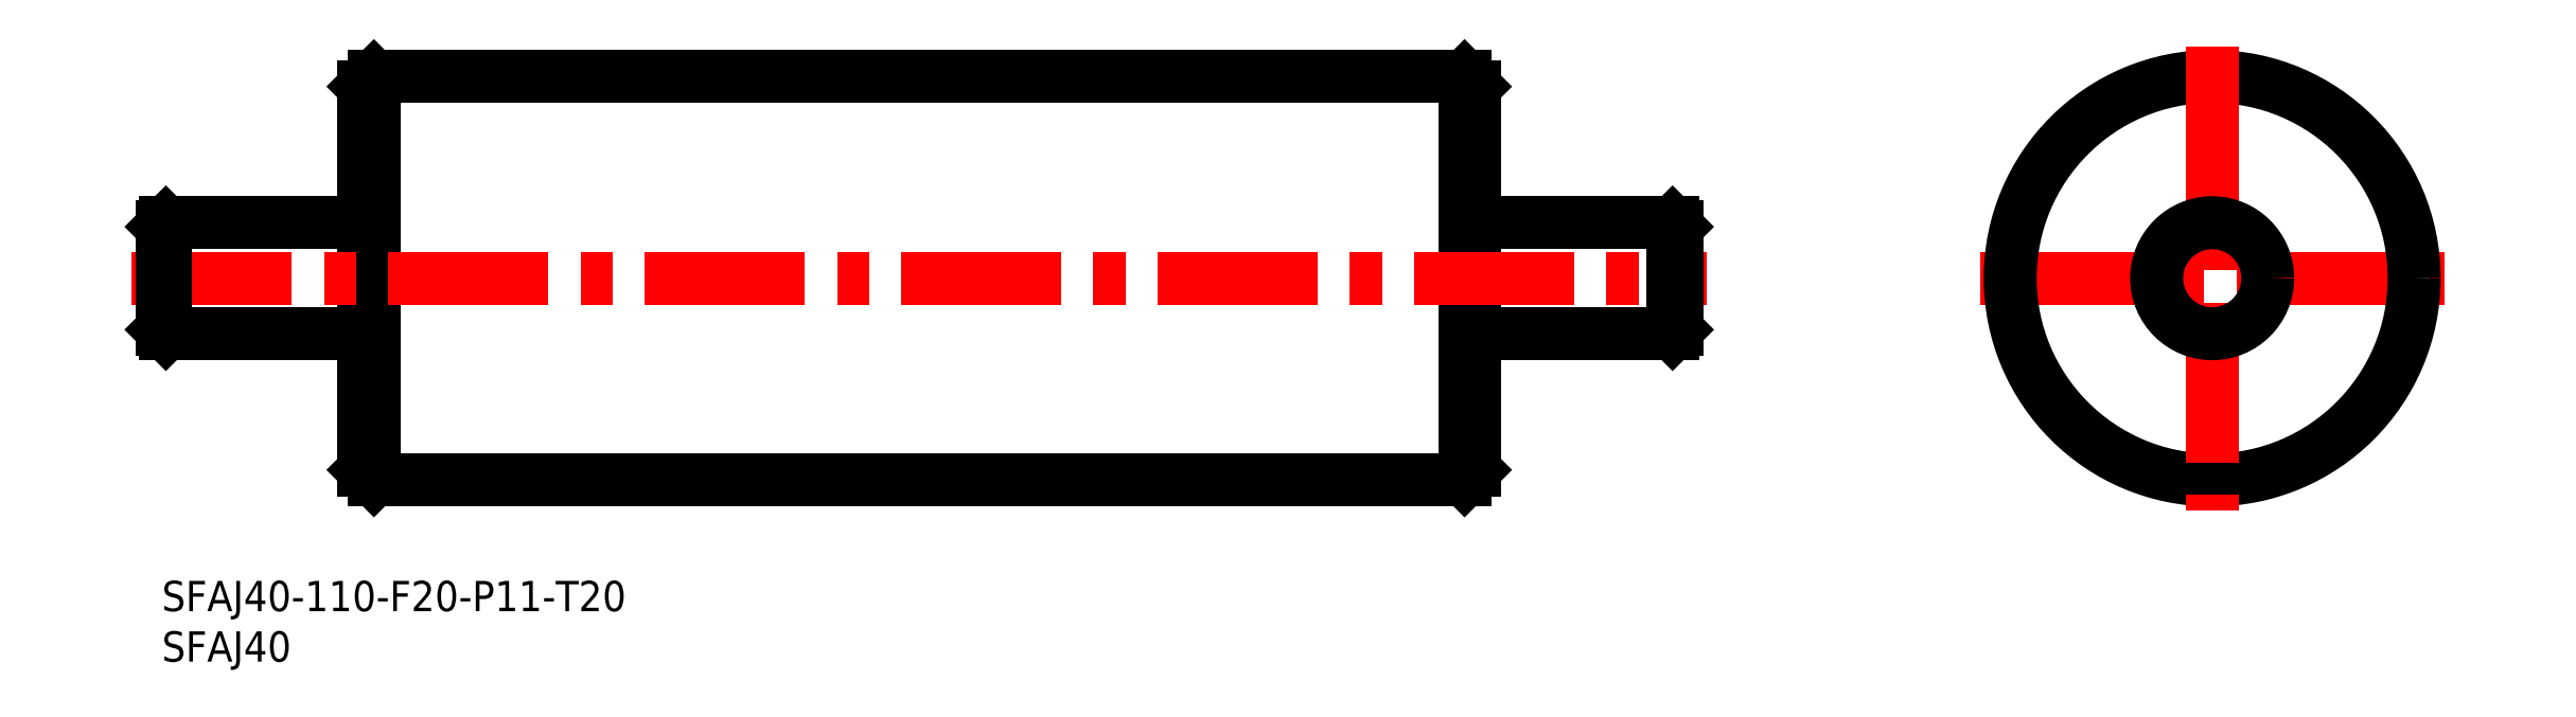
<metadata>
{"format":"dxf","ext":"dxf","renderer":"ezdxf+matplotlib","layout":"modelspace","background":"white","min_lineweight":24,"dpi":150}
</metadata>
<code>
0
SECTION
2
ENTITIES
0
INSERT
8
MSM_CONTINUOUS
2
*U4
10
0
20
0
30
0
0
INSERT
8
MSM_CONTINUOUS
2
*U5
10
0
20
0
30
0
0
LINE
8
MSM_CENTER
10
180
20
30
30
0
11
226
21
30
31
0
0
CIRCLE
8
MSM_CONTINUOUS
10
203
20
30
30
0
40
20
0
LINE
8
MSM_CENTER
10
203
20
53
30
0
11
203
21
7
31
0
0
LINE
8
MSM_CONTINUOUS
10
130
20
49
30
0
11
130
21
11
31
0
0
LINE
8
MSM_CONTINUOUS
10
20
20
49
30
0
11
20
21
11
31
0
0
LINE
8
MSM_CONTINUOUS
10
129
20
50
30
0
11
129
21
10
31
0
0
LINE
8
MSM_CONTINUOUS
10
21
20
50
30
0
11
21
21
10
31
0
0
LINE
8
MSM_CONTINUOUS
10
21
20
10
30
0
11
129
21
10
31
0
0
LINE
8
MSM_CENTER
10
-3
20
30
30
0
11
153
21
30
31
0
0
LINE
8
MSM_CONTINUOUS
10
20
20
11
30
0
11
21
21
10
31
0
0
LINE
8
MSM_CONTINUOUS
10
130.5
20
24.5
30
0
11
149.6
21
24.5
31
0
0
LINE
8
MSM_CONTINUOUS
10
130.5
20
35.5
30
0
11
149.6
21
35.5
31
0
0
LINE
8
MSM_CONTINUOUS
10
130
20
11
30
0
11
129
21
10
31
0
0
ARC
8
MSM_CONTINUOUS
10
130.5
20
24
30
0
40
0.5
50
90
51
180
0
ARC
8
MSM_CONTINUOUS
10
130.5
20
36
30
0
40
0.5
50
180
51
270
0
LINE
8
MSM_CONTINUOUS
10
149.6
20
35.5
30
0
11
149.6
21
24.5
31
0
0
CIRCLE
8
MSM_CONTINUOUS
10
203
20
30
30
0
40
5.5
0
LINE
8
MSM_CONTINUOUS
10
21
20
50
30
0
11
129
21
50
31
0
0
LINE
8
MSM_CONTINUOUS
10
21
20
50
30
0
11
20
21
49
31
0
0
LINE
8
MSM_CONTINUOUS
10
129
20
50
30
0
11
130
21
49
31
0
0
LINE
8
MSM_CONTINUOUS
10
150
20
35.1
30
0
11
150
21
24.9
31
0
0
LINE
8
MSM_CONTINUOUS
10
149.6
20
35.5
30
0
11
150
21
35.1
31
0
0
LINE
8
MSM_CONTINUOUS
10
149.6
20
24.5
30
0
11
150
21
24.9
31
0
0
LINE
8
MSM_CONTINUOUS
10
19.5
20
24.5
30
0
11
0.4
21
24.5
31
0
0
LINE
8
MSM_CONTINUOUS
10
19.5
20
35.5
30
0
11
0.4
21
35.5
31
0
0
ARC
8
MSM_CONTINUOUS
10
19.5
20
24
30
0
40
0.5
50
0
51
90
0
ARC
8
MSM_CONTINUOUS
10
19.5
20
36
30
0
40
0.5
50
270
51
0
0
LINE
8
MSM_CONTINUOUS
10
0.4
20
35.5
30
0
11
0.4
21
24.5
31
0
0
LINE
8
MSM_CONTINUOUS
10
0.4
20
35.5
30
0
11
2.84e-14
21
35.1
31
0
0
LINE
8
MSM_CONTINUOUS
10
0.4
20
24.5
30
0
11
2.84e-14
21
24.9
31
0
0
LINE
8
MSM_CONTINUOUS
10
2.84e-14
20
35.1
30
0
11
2.84e-14
21
24.9
31
0
0
ENDSEC
0
EOF

</code>
